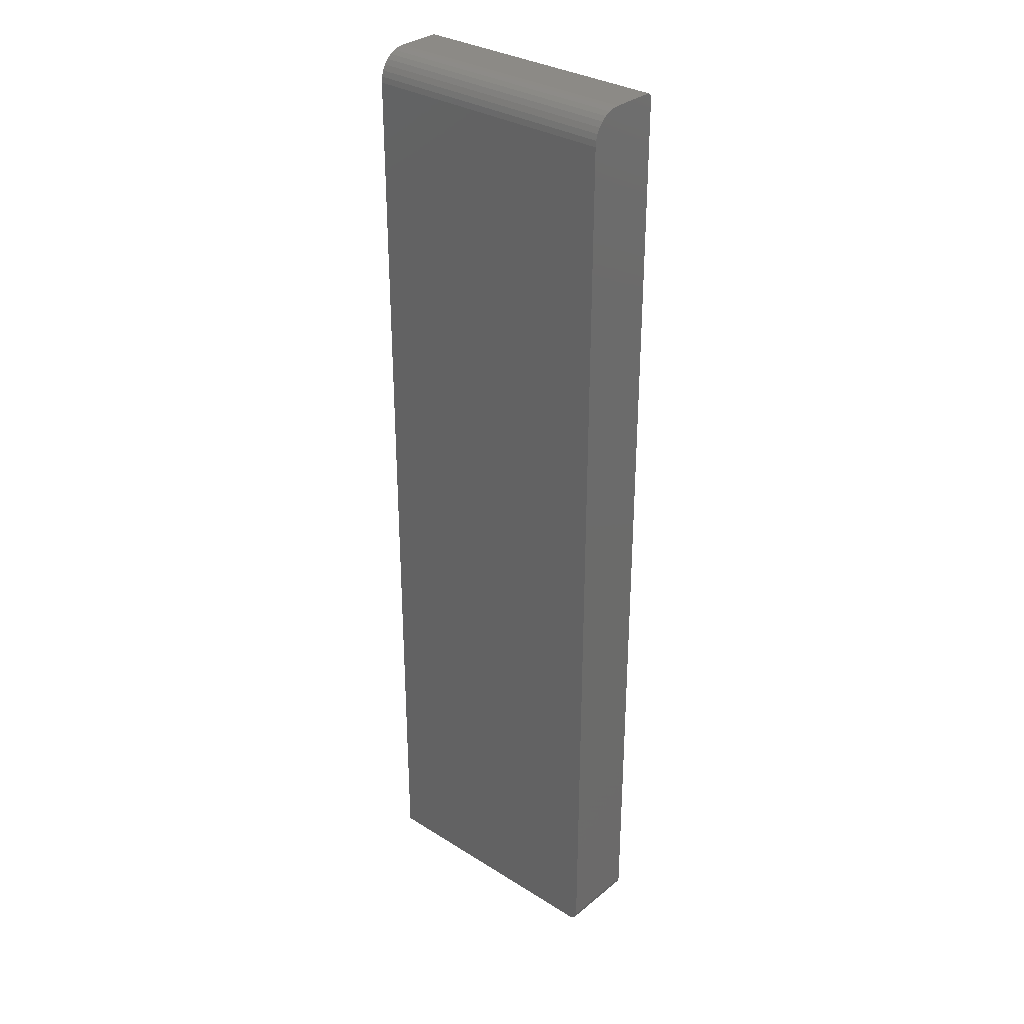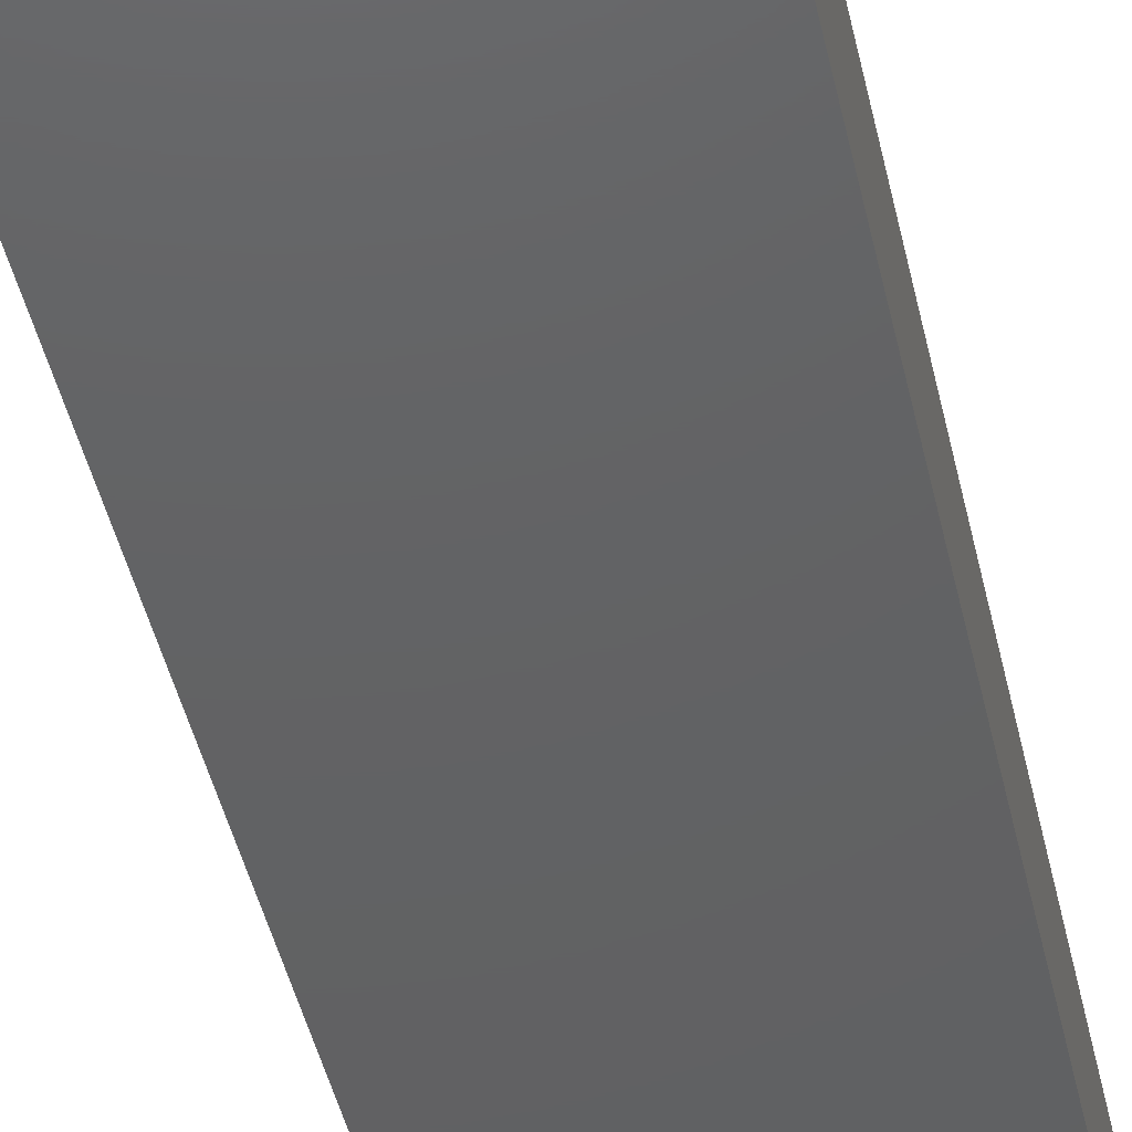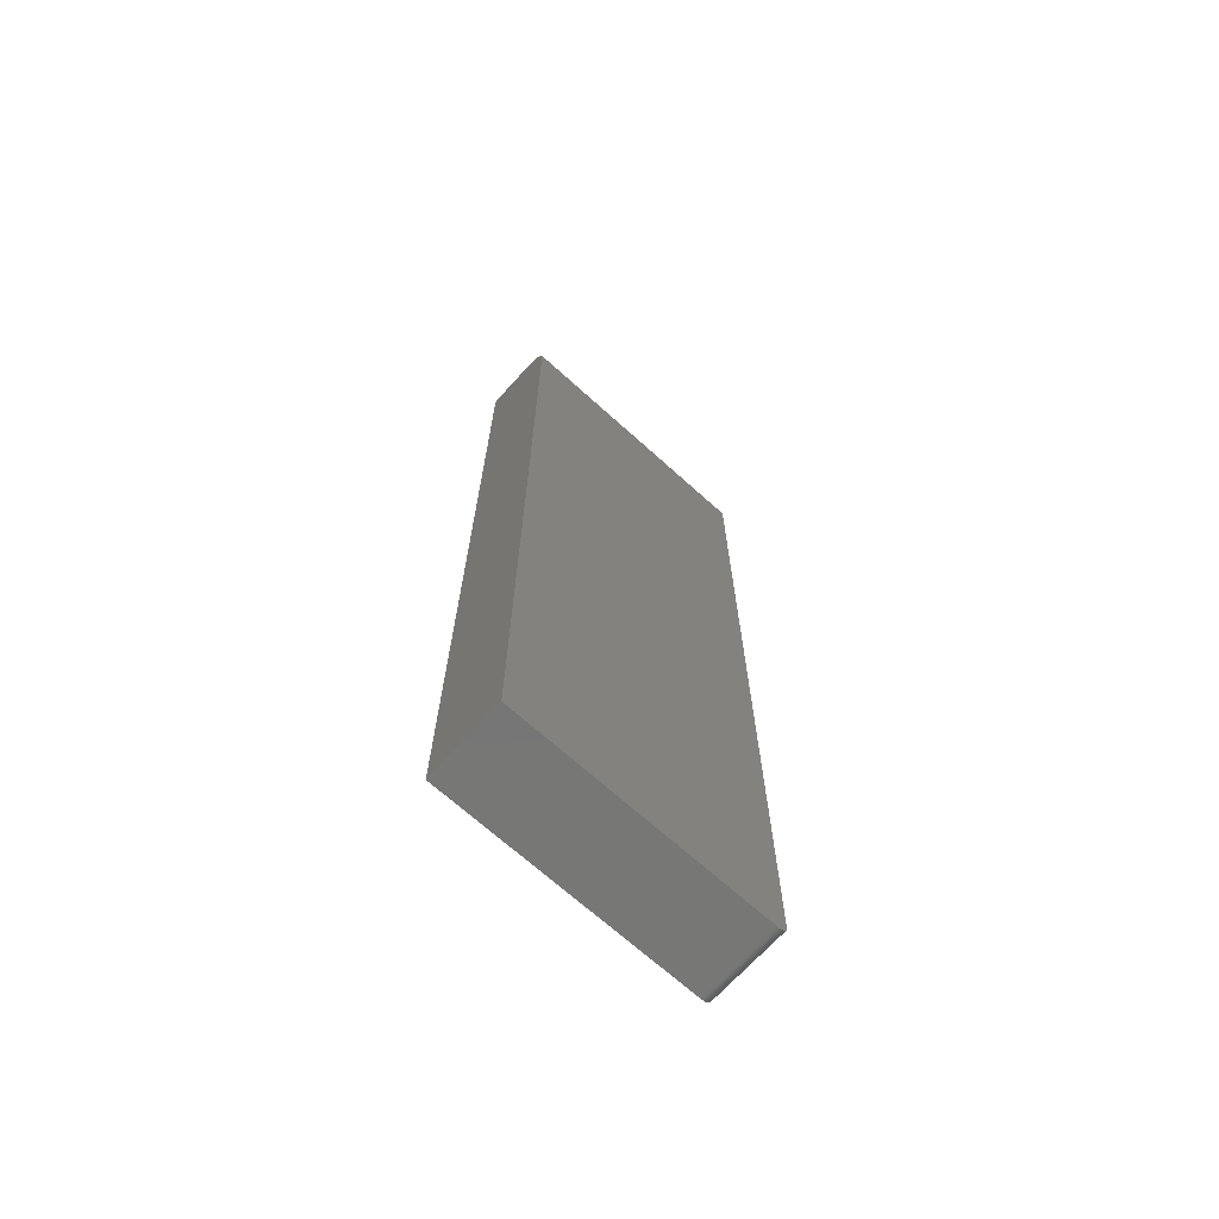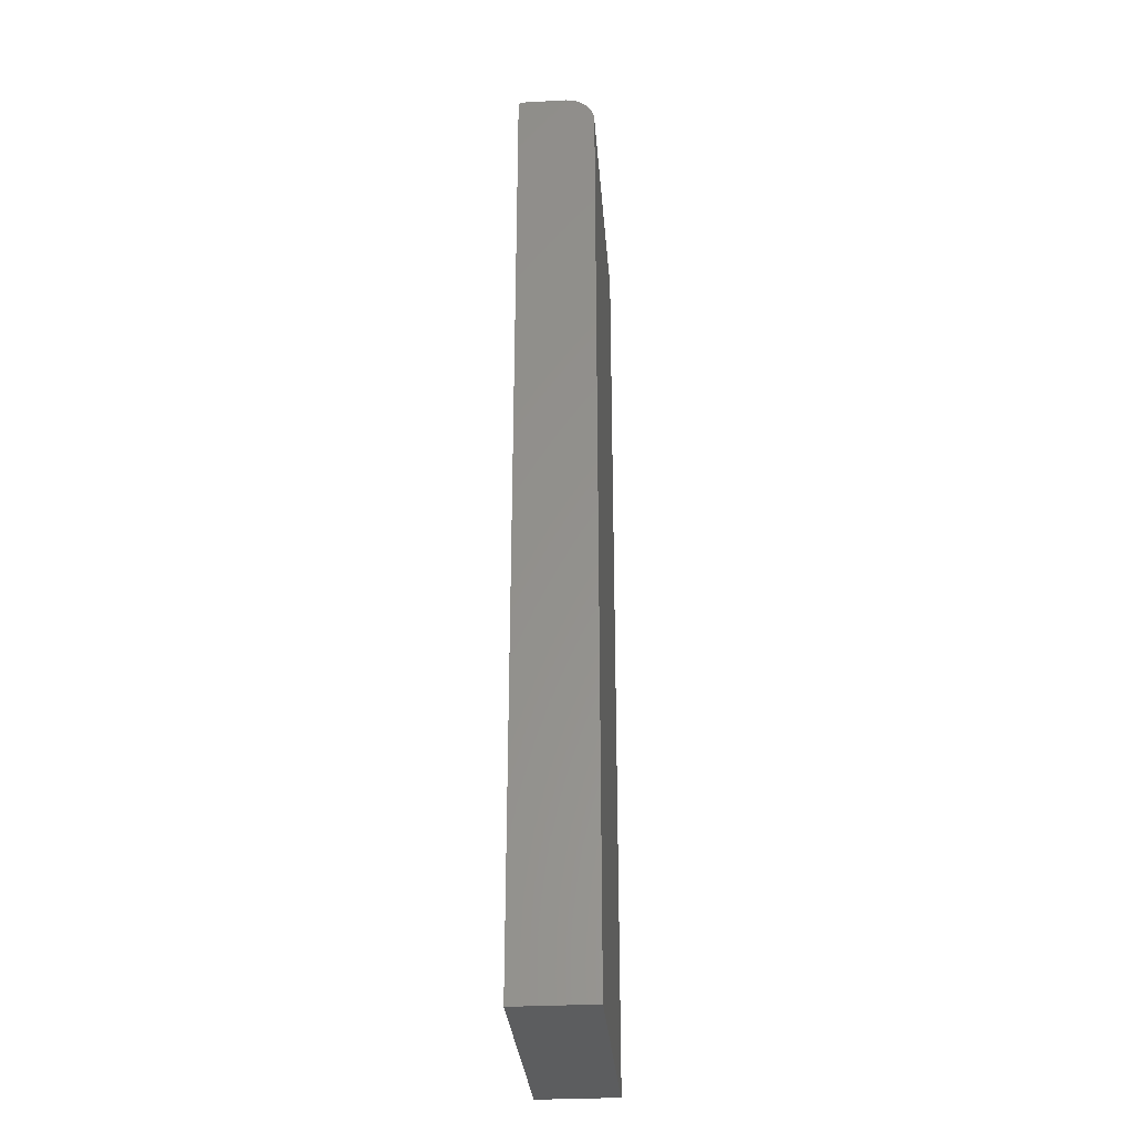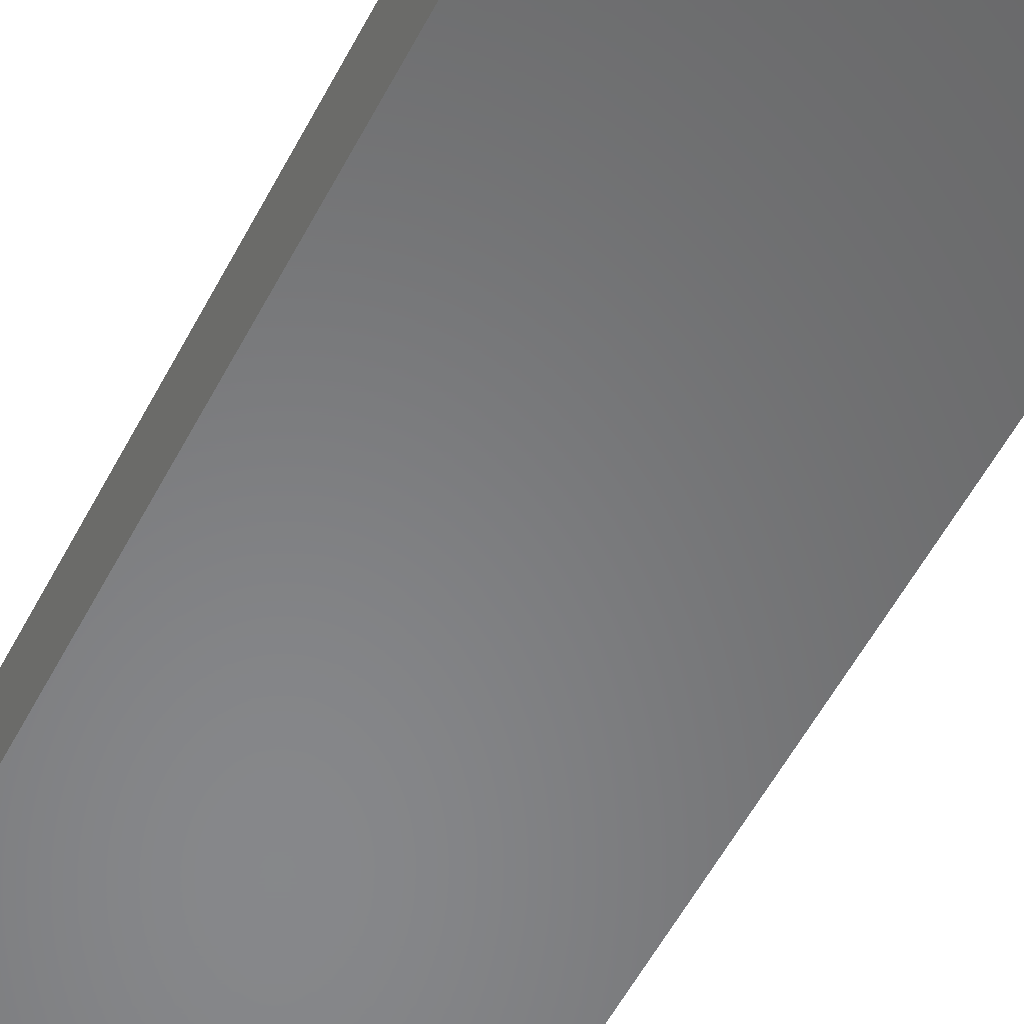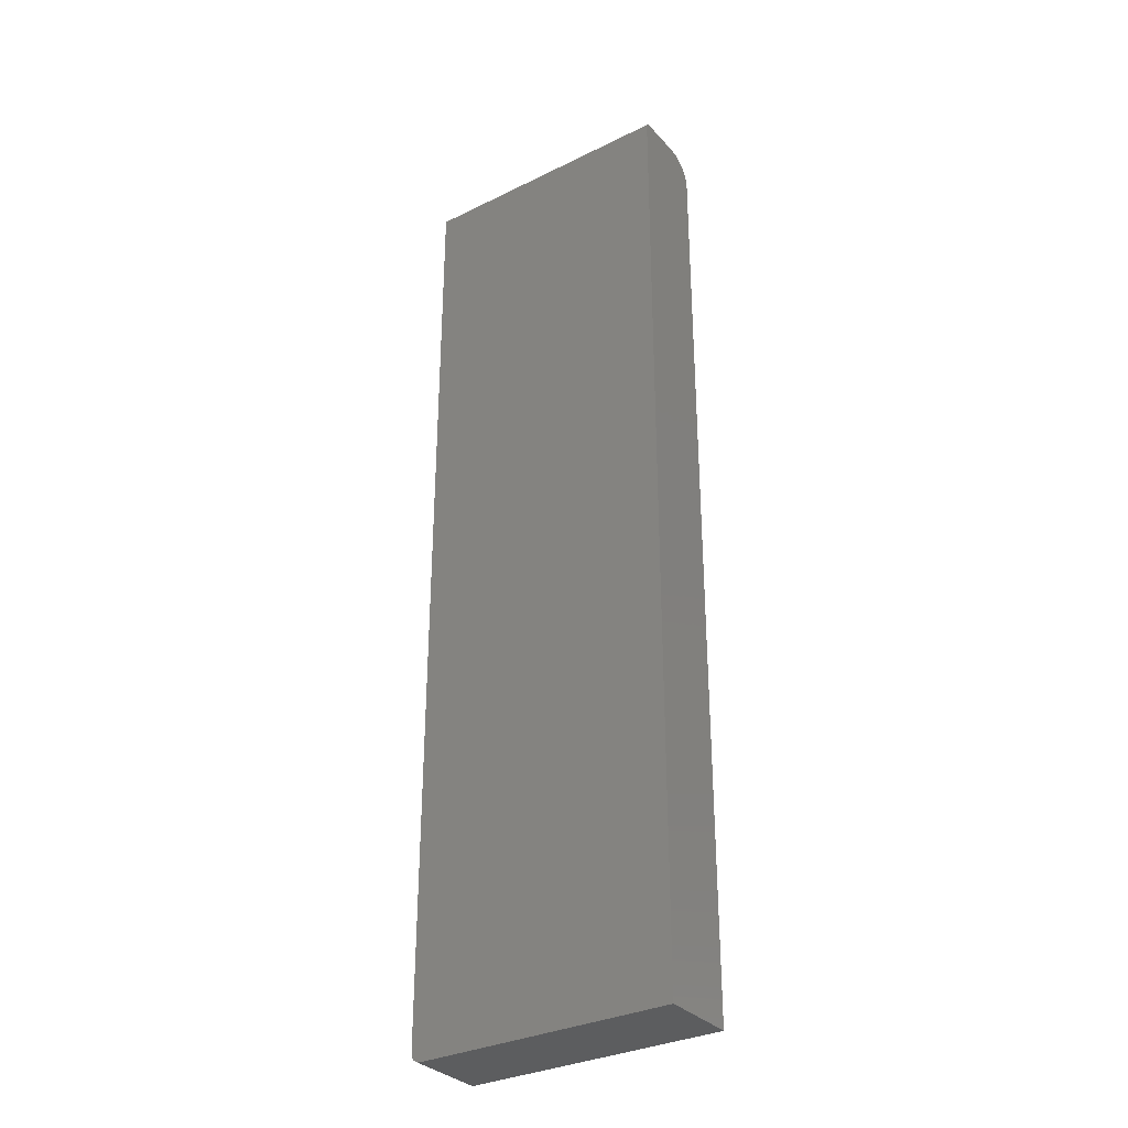
<metadata>
{"format":"stl","ext":"stl","renderer":"f3d","projection":"perspective","resolution":1024,"background":"white","views":[{"elev":31.8,"azim":41.4,"up":"+Y"},{"elev":-44.0,"azim":12.2,"up":"+Z"},{"elev":-69.1,"azim":-42.1,"up":"+Y"},{"elev":-30.9,"azim":-85.5,"up":"+Y"},{"elev":-54.2,"azim":-26.9,"up":"+Z"},{"elev":-32.2,"azim":-145.4,"up":"+Y"}]}
</metadata>
<code>
# stl→obj: 56 verts, 108 faces
v 0.2031 0.7363 0.04581
v 0.2031 0.7292 0.05164
v 0.2031 0.7211 0.05597
v 0.2031 0.7422 -0.0625
v 0.2031 0.7437 -0.06235
v 0.2031 0.7421 0.03871
v 0.2031 0.7123 0.05864
v 0.2031 0.7031 0.05954
v 0.2031 -0.7344 0.05954
v 0.2031 -0.7344 -0.0625
v 0.2031 0.7452 -0.06191
v 0.2031 0.7465 -0.06118
v 0.2031 0.7464 0.0306
v 0.2031 0.7477 -0.06021
v 0.2031 0.7487 -0.05903
v 0.2031 0.7494 -0.05768
v 0.2031 0.7498 -0.05621
v 0.2031 0.75 -0.05469
v 0.2031 0.75 0.01266
v 0.2031 0.7491 0.02181
v 0.1875 -0.75 0.05954
v 0.1905 -0.7497 0.05954
v 0.1935 -0.7488 0.05954
v -0.2109 -0.75 0.05954
v 0.1962 -0.7474 0.05954
v 0.1985 -0.7454 0.05954
v 0.2005 -0.7431 0.05954
v 0.2019 -0.7404 0.05954
v 0.2028 -0.7374 0.05954
v -0.2109 0.7031 0.05954
v -0.2109 0.75 -0.05469
v -0.2109 0.75 0.01266
v -0.2109 0.7477 -0.06021
v -0.2109 0.7491 0.02181
v -0.2109 0.7123 0.05864
v -0.2109 0.7211 0.05597
v -0.2109 0.7363 0.04581
v -0.2109 0.7421 0.03871
v -0.2109 0.7292 0.05164
v -0.2109 0.7452 -0.06191
v -0.2109 0.7464 0.0306
v -0.2109 0.7465 -0.06118
v -0.2109 0.7422 -0.0625
v -0.2109 -0.75 -0.0625
v -0.2109 0.7437 -0.06235
v -0.2109 0.7487 -0.05903
v -0.2109 0.7498 -0.05621
v -0.2109 0.7494 -0.05768
v 0.1985 -0.7454 -0.0625
v 0.1962 -0.7474 -0.0625
v 0.1935 -0.7488 -0.0625
v 0.1905 -0.7497 -0.0625
v 0.1875 -0.75 -0.0625
v 0.2028 -0.7374 -0.0625
v 0.2019 -0.7404 -0.0625
v 0.2005 -0.7431 -0.0625
f 1 2 3
f 4 5 6
f 4 6 1
f 4 1 3
f 4 3 7
f 4 7 8
f 4 8 9
f 4 9 10
f 6 5 11
f 6 11 12
f 6 12 13
f 13 12 14
f 13 14 15
f 13 15 16
f 13 16 17
f 13 17 18
f 13 18 19
f 13 19 20
f 21 22 23
f 24 21 23
f 24 23 25
f 24 25 26
f 24 26 27
f 24 27 28
f 24 28 29
f 24 29 9
f 24 9 8
f 24 8 30
f 31 32 18
f 18 32 19
f 32 33 34
f 35 36 37
f 35 37 38
f 37 36 39
f 40 41 42
f 42 41 34
f 42 34 33
f 43 44 24
f 43 24 30
f 43 30 35
f 43 35 38
f 38 41 40
f 38 40 45
f 38 45 43
f 46 33 32
f 46 32 31
f 46 31 47
f 46 47 48
f 19 32 20
f 20 32 34
f 20 34 13
f 13 34 41
f 13 41 6
f 6 41 38
f 6 38 1
f 1 38 37
f 1 37 2
f 2 37 39
f 2 39 3
f 3 39 36
f 3 36 7
f 7 36 35
f 7 35 8
f 8 35 30
f 10 43 4
f 49 50 51
f 49 51 52
f 49 52 53
f 44 43 10
f 44 10 54
f 44 54 55
f 44 55 56
f 44 56 49
f 44 49 53
f 44 53 24
f 24 53 21
f 10 9 54
f 54 9 29
f 54 29 55
f 55 29 28
f 55 28 56
f 56 28 27
f 56 27 49
f 49 27 26
f 49 26 50
f 50 26 25
f 50 25 51
f 51 25 23
f 51 23 52
f 52 23 22
f 52 22 53
f 53 22 21
f 31 18 47
f 47 18 17
f 47 17 48
f 48 17 16
f 48 16 46
f 46 16 15
f 46 15 33
f 33 15 14
f 33 14 42
f 42 14 12
f 42 12 40
f 40 12 11
f 40 11 45
f 45 11 5
f 45 5 43
f 43 5 4

</code>
